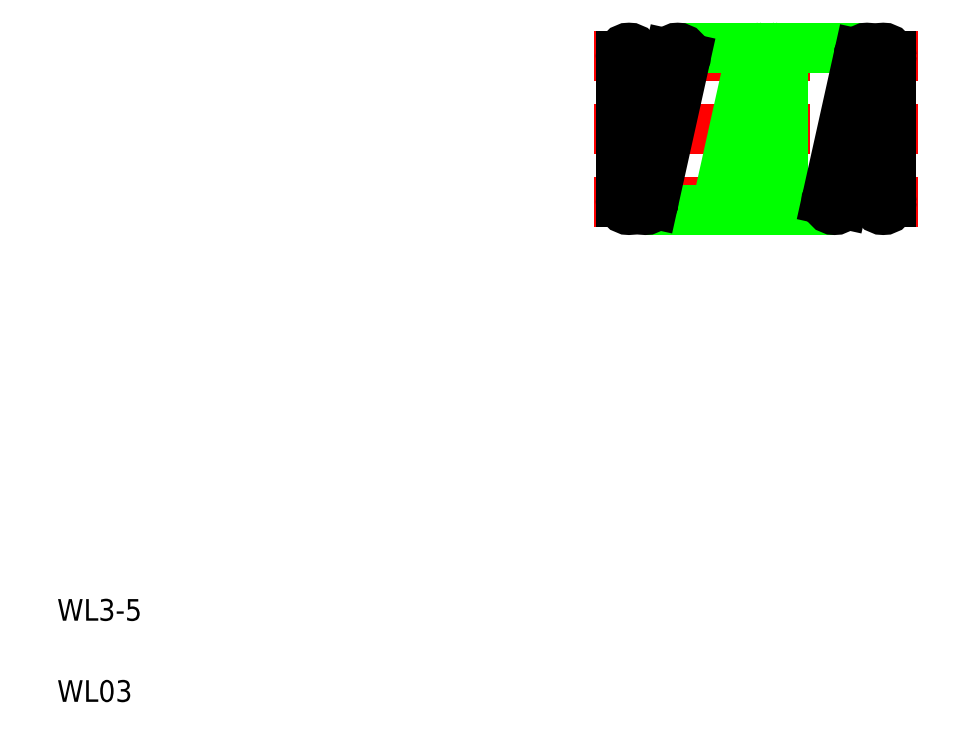
<metadata>
{"format":"dxf","ext":"dxf","renderer":"ezdxf+matplotlib","layout":"modelspace","background":"white","min_lineweight":24,"dpi":150}
</metadata>
<code>
0
SECTION
2
ENTITIES
0
LINE
8
CENTER
10
10.92
20
11.59
30
0
11
16.92
21
11.59
31
0
0
LINE
8
CENTER
10
10.92
20
12.94
30
0
11
16.92
21
12.94
31
0
0
LINE
8
CENTER
10
10.92
20
10.24
30
0
11
16.92
21
10.24
31
0
0
LINE
8
0
10
11.87
20
10.09
30
0
11
15.37
21
10.09
31
0
0
LINE
8
0
10
12.47
20
13.09
30
0
11
15.97
21
13.09
31
0
0
LINE
8
0
10
13.52
20
10.21
30
0
11
14.12
21
12.91
31
0
0
LINE
8
0
10
13.23
20
10.28
30
0
11
13.83
21
12.98
31
0
0
LINE
8
0
10
14.12
20
10.24
30
0
11
14.12
21
12.94
31
0
0
LINE
8
0
10
14.42
20
10.24
30
0
11
14.42
21
12.94
31
0
0
LINE
8
0
10
12.62
20
12.91
30
0
11
12.02
21
10.21
31
0
0
LINE
8
0
10
12.33
20
12.98
30
0
11
11.73
21
10.28
31
0
0
LINE
8
0
10
11.72
20
12.94
30
0
11
11.72
21
10.24
31
0
0
LINE
8
0
10
11.42
20
12.94
30
0
11
11.42
21
10.24
31
0
0
TEXT
8
0
10
1
20
1
30
0
40
0.4
1
WL03
0
TEXT
8
0
10
1
20
2.5
30
0
40
0.4
1
WL3-5
0
CIRCLE
8
0
10
11.87
20
10.24
30
0
40
0.15
0
CIRCLE
8
0
10
11.57
20
10.24
30
0
40
0.15
0
CIRCLE
8
0
10
13.37
20
10.24
30
0
40
0.15
0
CIRCLE
8
0
10
14.27
20
10.24
30
0
40
0.15
0
CIRCLE
8
0
10
12.47
20
12.94
30
0
40
0.15
0
LINE
8
0
10
11.42
20
11.59
30
0
11
11.42
21
11.59
31
0
0
CIRCLE
8
0
10
11.57
20
12.94
30
0
40
0.15
0
LINE
8
0
10
11.42
20
12.27
30
0
11
11.42
21
12.27
31
0
0
CIRCLE
8
0
10
14.27
20
12.94
30
0
40
0.15
0
CIRCLE
8
0
10
13.97
20
12.94
30
0
40
0.15
0
LINE
8
0
10
15.52
20
10.21
30
0
11
16.12
21
12.91
31
0
0
LINE
8
0
10
15.23
20
10.28
30
0
11
15.83
21
12.98
31
0
0
LINE
8
0
10
16.12
20
10.24
30
0
11
16.12
21
12.94
31
0
0
LINE
8
0
10
16.42
20
10.24
30
0
11
16.42
21
12.94
31
0
0
CIRCLE
8
0
10
15.37
20
10.24
30
0
40
0.15
0
CIRCLE
8
0
10
16.27
20
10.24
30
0
40
0.15
0
CIRCLE
8
0
10
15.97
20
12.94
30
0
40
0.15
0
CIRCLE
8
0
10
16.27
20
12.94
30
0
40
0.15
0
ENDSEC
0
EOF

</code>
